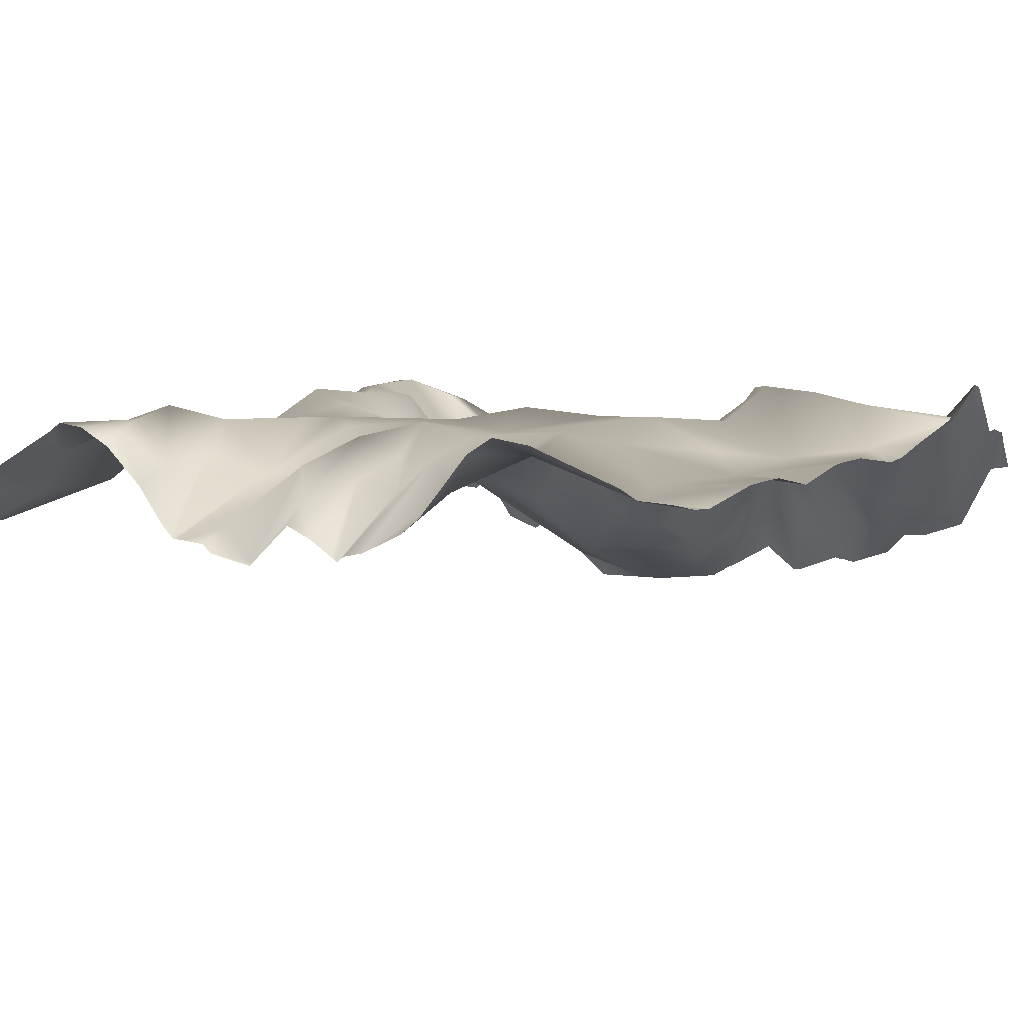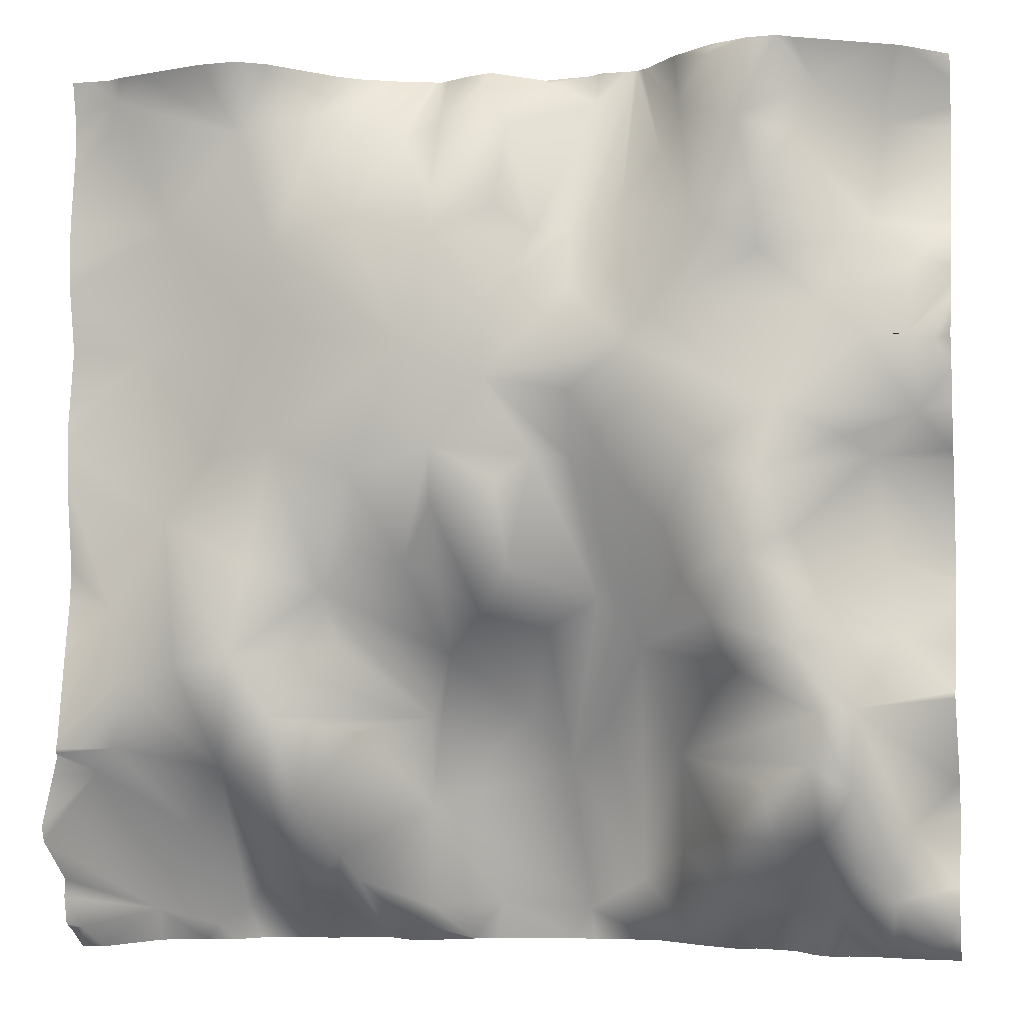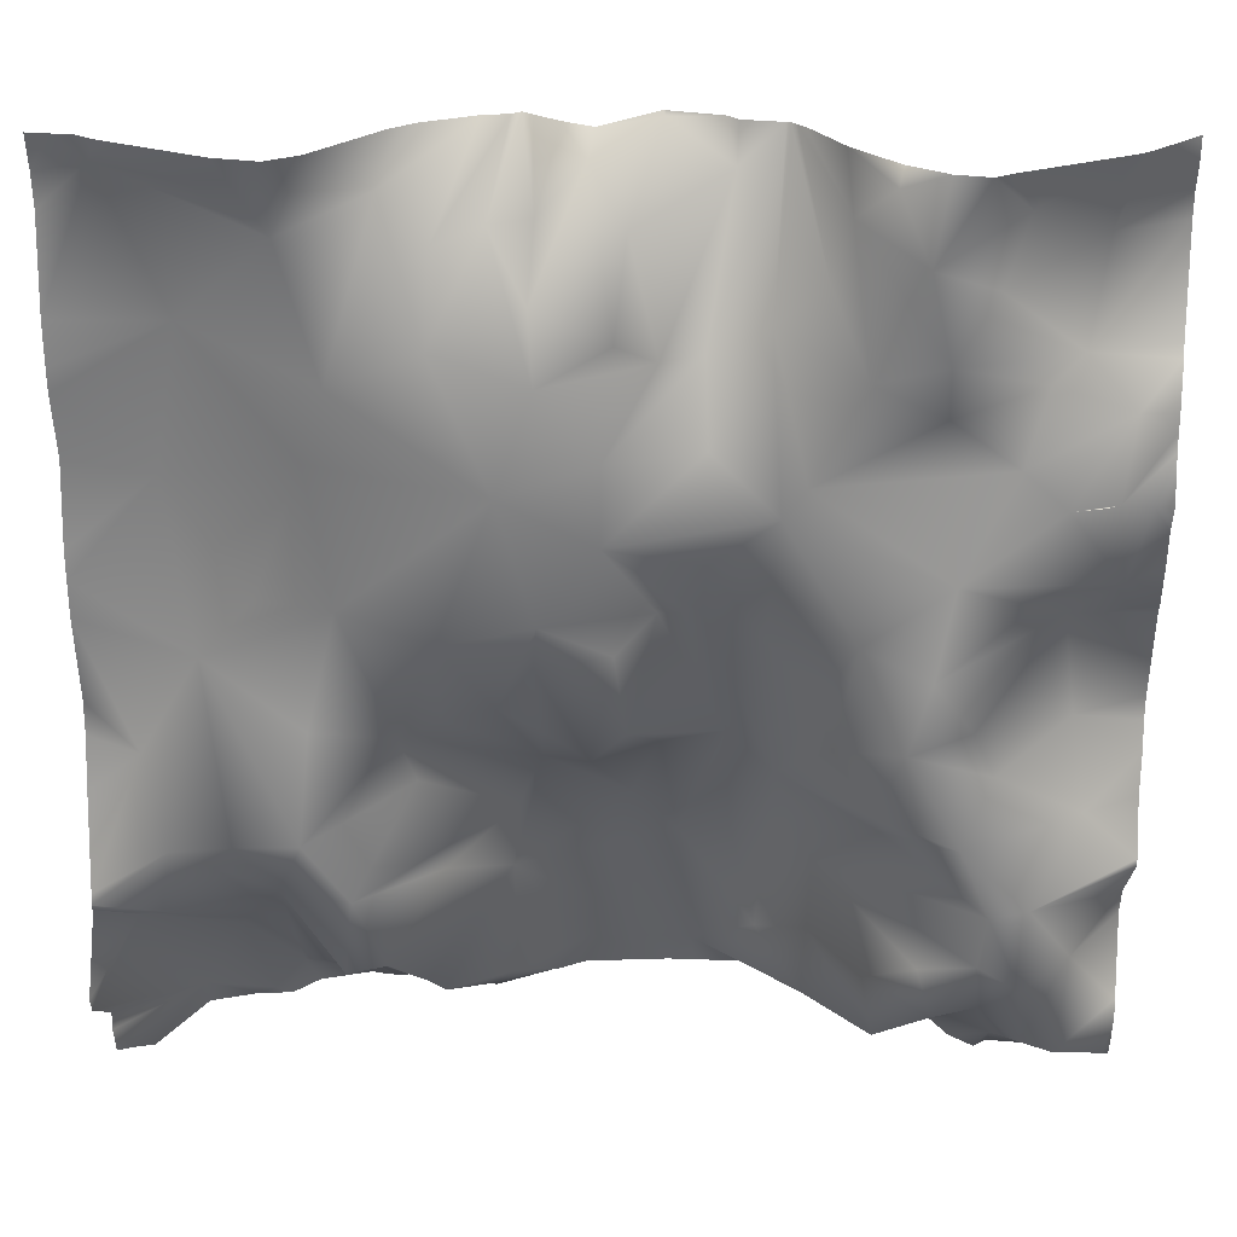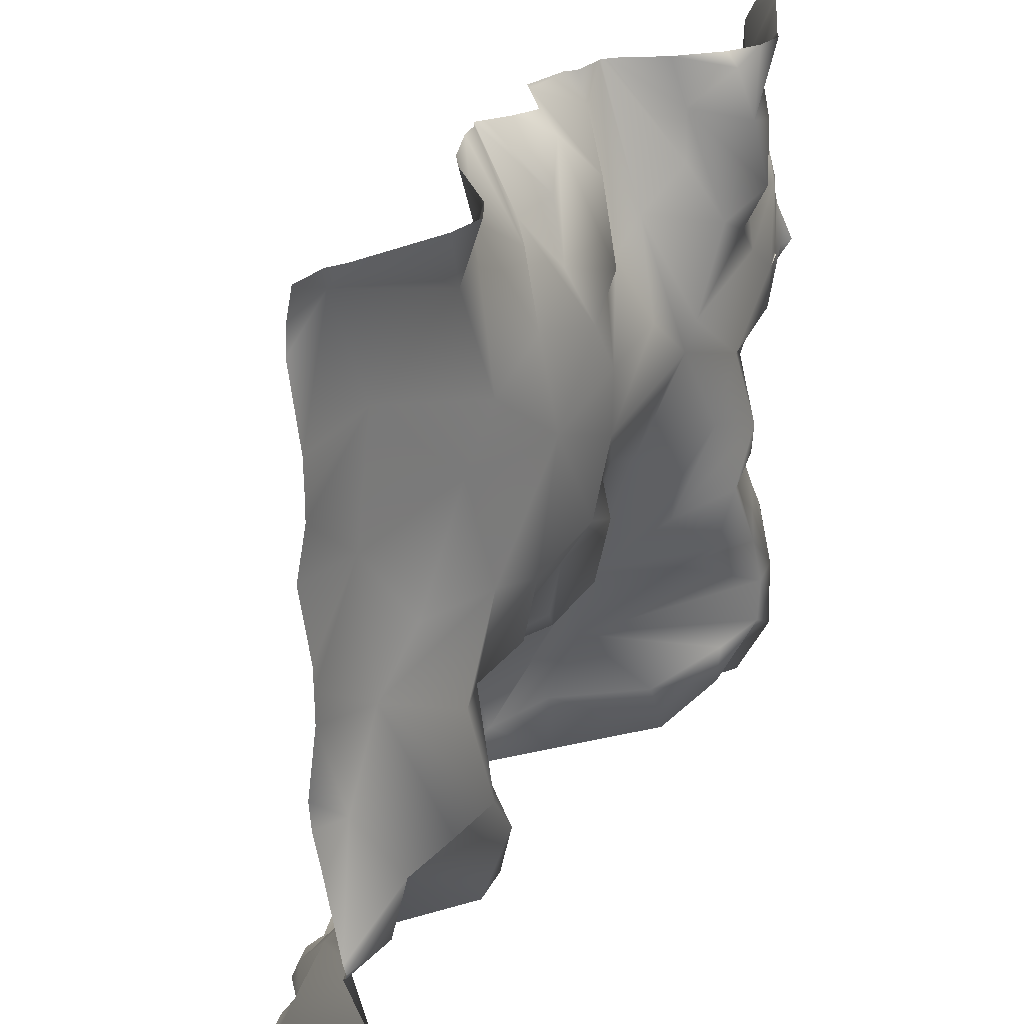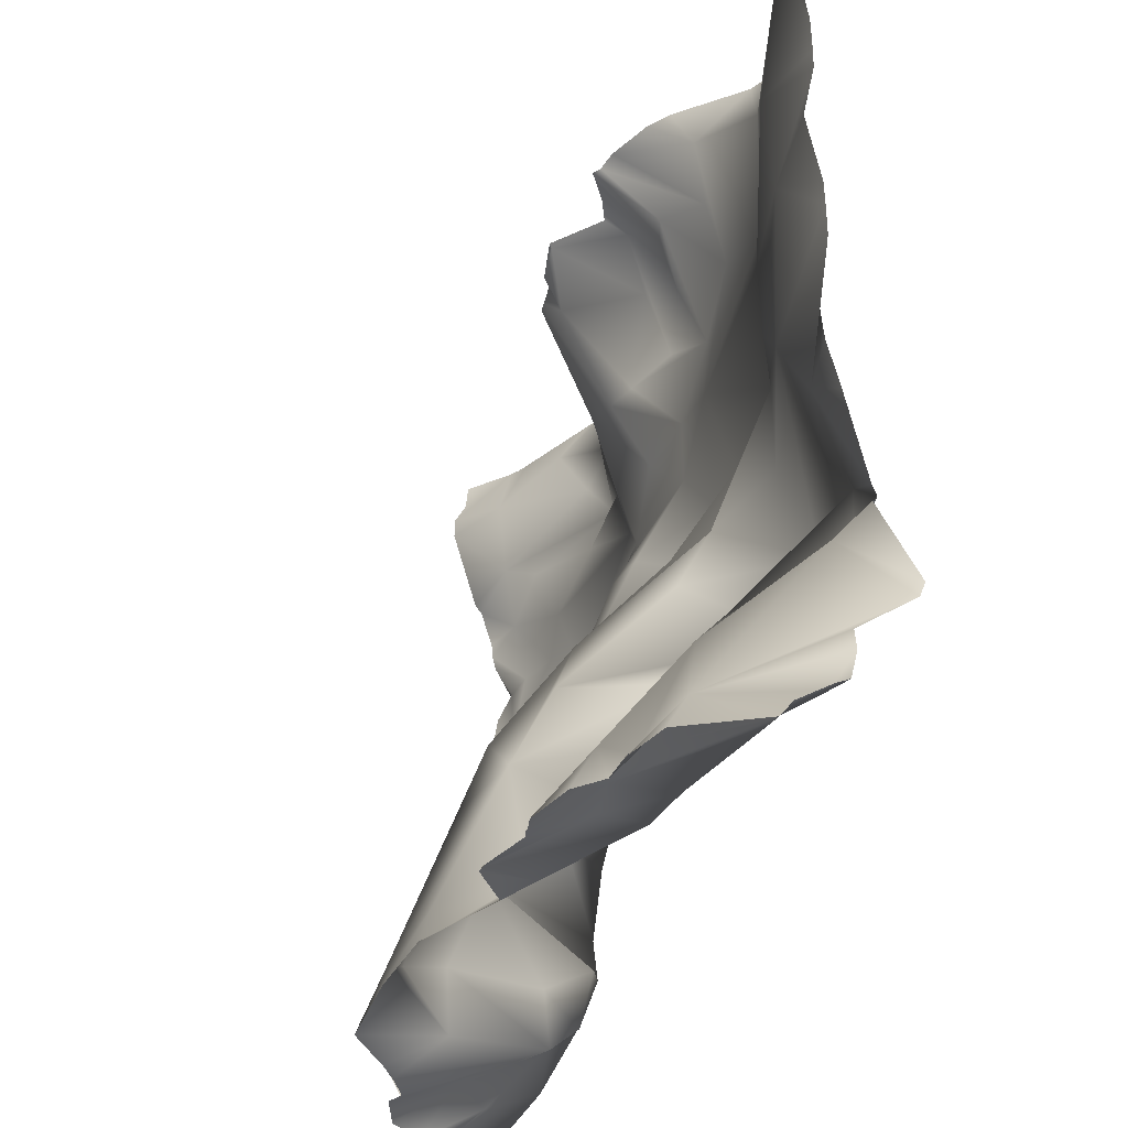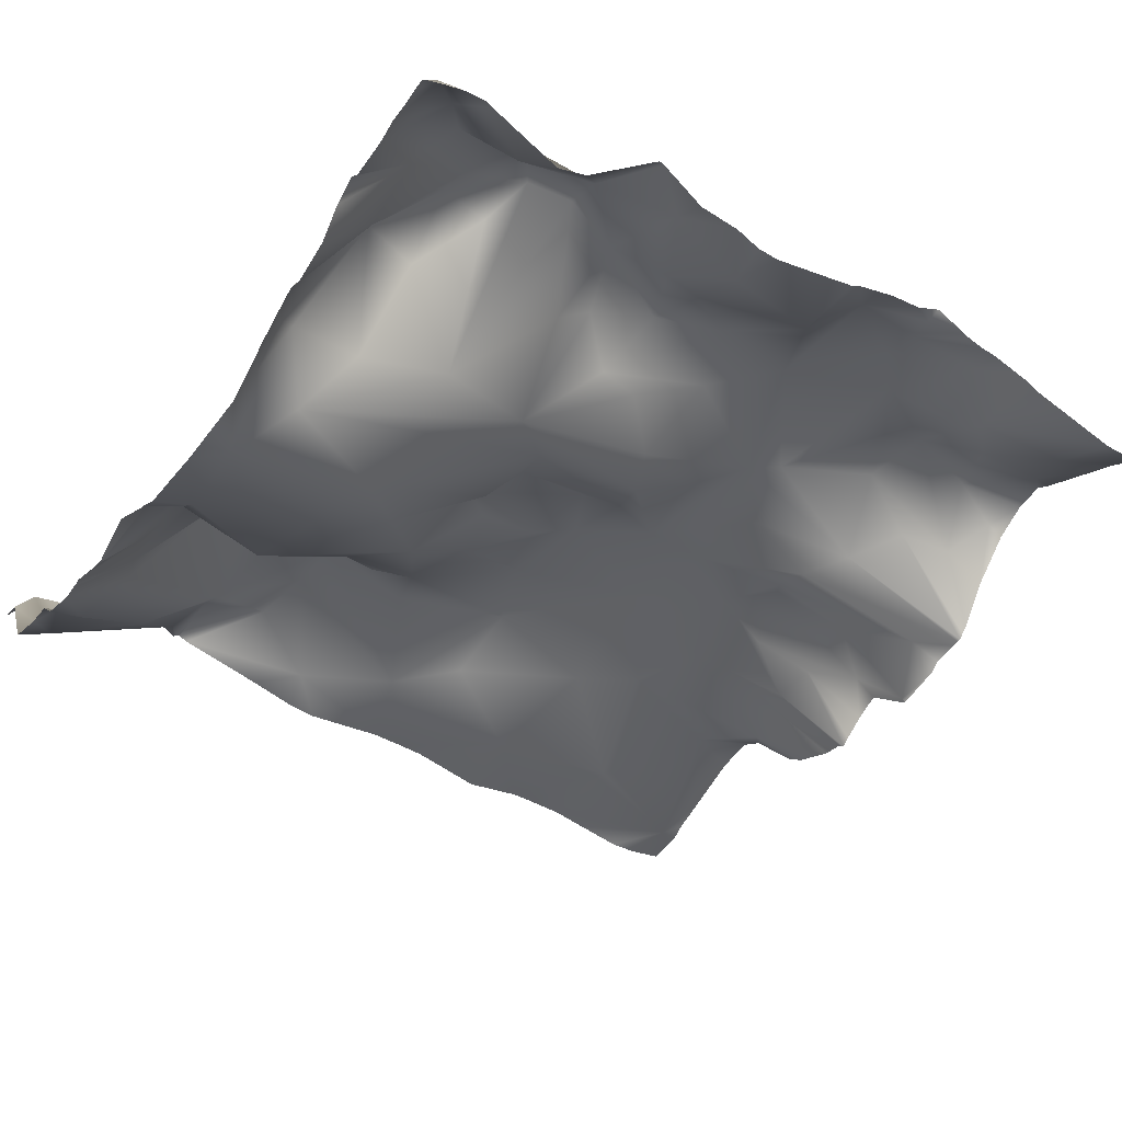
<metadata>
{"format":"obj","ext":"obj","renderer":"f3d","projection":"perspective","resolution":1024,"background":"white","views":[{"elev":7.8,"azim":31.7,"up":"+Y"},{"elev":-3.7,"azim":-167.6,"up":"+Z"},{"elev":28.2,"azim":-175.0,"up":"+Z"},{"elev":29.8,"azim":123.6,"up":"+Z"},{"elev":-37.9,"azim":73.4,"up":"+Z"},{"elev":-45.5,"azim":-123.9,"up":"+Y"}]}
</metadata>
<code>
o lod_1_161_Cube.161
v -1251 -1.851 388.3
v -1225 1.924 381.5
v -1213 14.91 386
v -1204 2.857 381.7
v -1218 14.76 389.7
v -1231 1.394 389.7
v -1206 33.18 396.9
v -1203 38.13 402.5
v -1198 21.04 391.8
v -1191 20.63 393.3
v -1183 23.39 395.5
v -1191 51.8 412.7
v -1176 37.23 420.8
v -1175 13.84 389
v -1193 57.73 432.4
v -1172 58.03 443.2
v -1185 59.14 444.6
v -1166 45.06 474.6
v -1160 55.22 439.9
v -1157 53.02 425.4
v -1151 46.59 420.1
v -1167 28.04 406.9
v -1157 23.08 388.6
v -1170 18.3 384.8
v -1146 42.23 386.2
v -1154 46.08 454.9
v -1177 47.27 488
v -1192 54.65 490.2
v -1238 52.92 503.3
v -1209 53.49 483.6
v -1186 51.99 464.1
v -1201 44.26 459.2
v -1210 49.72 466.7
v -1218 42.42 465.2
v -1227 55.25 488.8
v -1226 48.63 477.2
v -1227 45.2 462.8
v -1247 45.15 487.5
v -1256 51.76 500.3
v -1269 52.63 509.9
v -1266 42.03 481.5
v -1255 42.79 486.6
v -1259 32.81 457.3
v -1268 29.52 447
v -1282 53.33 486.5
v -1299 49.06 496.6
v -1312 42.53 490.3
v -1327 41.67 495
v -1331 42.31 510
v -1240 51.81 482.1
v -1242 46.99 463.8
v -1275 47.33 471.9
v -1279 45 461.2
v -1295 56.44 481.9
v -1291 54.48 466.1
v -1286 52.95 453
v -1307 46.67 458.3
v -1318 36.81 486.4
v -1315 52.86 434.4
v -1324 41.95 448.8
v -1325 28.79 408.8
v -1315 45.1 400.5
v -1322 40.48 395
v -1333 27.22 385.8
v -1307 44.47 407.2
v -1314 53.71 417.6
v -1310 32.26 393
v -1299 23.14 391.1
v -1298 48.35 407.1
v -1306 54.69 423.1
v -1307 54.23 433.3
v -1302 54.55 447.3
v -1275 22.68 423.9
v -1295 50.54 419.2
v -1286 37.21 407.6
v -1288 39.19 395.9
v -1275 14.87 402.9
v -1288 42.31 443.1
v -1321 35.8 465.4
v -1303 52.13 470.1
v -1264 3.982 395.8
v -1260 22.6 430.8
v -1249 9.688 421.3
v -1247 26.92 451
v -1235 40.75 454.1
v -1225 25.14 445.6
v -1240 13.09 431.5
v -1203 38.27 447
v -1220 19.94 431.7
v -1208 39.06 428.7
v -1198 51.38 414.7
v -1217 10.86 411.8
v -1274 15.41 388.1
v -1185 52.23 557.1
v -1154 46.08 567.1
v -1166 45.26 539.3
v -1161 45.09 510.6
v -1187 51.15 516.4
v -1192 54.65 531.8
v -1220 51.38 511
v -1209 53.49 538.4
v -1201 44.26 562.8
v -1210 49.72 555.3
v -1218 42.42 556.8
v -1227 55.25 533.2
v -1226 48.63 544.8
v -1227 45.2 559.2
v -1238 53 518.9
v -1247 45.15 534.5
v -1256 51.76 521.7
v -1273 52.7 516
v -1266 42.03 540.5
v -1255 42.79 535.4
v -1259 32.81 564.7
v -1282 53.33 535.5
v -1308 46.83 518
v -1296 50.82 528.5
v -1312 42.53 531.7
v -1317 47.44 511
v -1327 41.67 527
v -1325 43.87 510.9
v -1323 45.44 511
v -1240 51.81 539.9
v -1242 46.99 558.2
v -1275 47.33 550.1
v -1279 45 560.8
v -1295 56.44 540.1
v -1291 54.48 555.9
v -1286 52.95 569
v -1307 46.67 563.7
v -1318 36.81 535.6
v -1321 35.8 556.6
v -1303 52.13 551.9
v -1247 26.92 571
v -1235 40.75 567.9
v -1144 44.47 464.2
v -1144 44.98 457.5
v -1144 47.28 447
v -1144 47.09 496
v -1144 44.33 512.3
v -1144 47.09 525.9
v -1144 47.14 482.6
v -1144 51.1 427.2
v -1144 46.21 393
v -1144 44.8 387.1
v -1144 42.06 385.8
v -1144 35.26 381.2
v -1148 34.43 381.2
v -1144 47.2 530.6
v -1144 47.16 490.2
v -1144 51.89 425.2
v -1144 50.99 423.6
v -1144 58.89 408.9
v -1144 51.76 424.3
v -1144 57.74 405.7
v -1144 45.9 396.9
v -1156 19.01 381.2
v -1166 15.46 381.2
v -1172 14.8 381.2
v -1177 9.759 381.2
v -1190 6.65 381.2
v -1187 6.188 381.2
v -1191 6.632 381.2
v -1192 7.05 381.2
v -1202 2.976 381.2
v -1230 -1.335 381.2
v -1225 1.835 381.2
v -1205 2.61 381.2
v -1213 8.439 381.2
v -1224 1.818 381.2
v -1252 -3.802 381.2
v -1247 -3.635 381.2
v -1276 3.56 381.2
v -1281 6.456 381.2
v -1266 -4.216 381.2
v -1290 7.918 381.2
v -1286 9.72 381.2
v -1308 20.92 381.2
v -1303 17.63 381.2
v -1311 18.71 381.2
v -1298 10.86 381.2
v -1334 33.77 536.6
v -1334 35.33 534.4
v -1334 38.02 525.6
v -1334 38.26 522.2
v -1334 39.12 518.7
v -1334 43.49 510.6
v -1334 39.92 504.5
v -1334 35.33 487.6
v -1334 33.77 485.4
v -1334 38.77 497.3
v -1334 28.06 465.6
v -1334 28.18 460.7
v -1334 30.73 455.6
v -1334 31.52 446.6
v -1334 38.81 437.7
v -1334 39.24 436.5
v -1334 20.04 418.4
v -1334 17.18 411.7
v -1334 25.05 396.9
v -1334 26.09 395.2
v -1334 24.22 387
v -1334 25.67 391.2
v -1334 21.66 381.5
v -1324 20.83 381.2
v -1320 19.13 381.2
v -1329 20.79 381.2
v -1332 21.33 381.2
v -1334 21.28 381.2
v -1148 46.81 571.9
v -1152 46.94 571.9
v -1144 44.98 564.5
v -1144 46.6 571.9
v -1144 44.47 557.8
v -1144 47.14 539.4
v -1156 48.98 571.9
v -1161 50.93 571.9
v -1176 56.17 571.9
v -1185 57.27 571.9
v -1191 53.52 571.9
v -1202 39.81 571.9
v -1207 36.24 571.9
v -1217 31.52 571.9
v -1221 30.42 571.9
v -1223 29.14 571.9
v -1246 26.27 571.9
v -1247 26.39 571.9
v -1257 28.2 571.9
v -1259 30.05 571.9
v -1225 30.42 571.9
v -1230 33.42 571.9
v -1236 35.85 571.9
v -1265 30.51 571.9
v -1269 31.74 571.9
v -1268 30.64 571.9
v -1286 49.89 571.9
v -1277 41.72 571.9
v -1267 30.55 571.9
v -1270 32.9 571.9
v -1294 53.76 571.9
v -1300 54.54 571.9
v -1303 52.53 571.9
v -1322 42.59 571.9
v -1324 41.47 571.9
v -1334 28.18 561.3
v -1334 28.06 556.4
v -1326 39.81 571.9
v -1334 30.73 566.4
v -1334 31.21 571.9
f 2 170 167
f 3 168 169
f 3 170 2
f 5 7 3
f 3 7 4
f 2 5 3
f 6 5 2
f 6 92 5
f 92 7 5
f 4 7 9
f 7 8 9
f 8 10 9
f 8 91 10
f 9 165 4
f 10 161 163
f 10 12 11
f 91 12 10
f 12 13 11
f 11 13 14
f 15 13 12
f 13 15 17
f 17 16 13
f 17 18 16
f 16 18 26
f 19 16 26
f 16 19 13
f 19 143 151
f 20 151 154
f 13 19 20
f 13 20 22
f 14 13 22
f 22 20 21
f 21 154 152
f 21 152 153
f 23 155 156
f 21 155 23
f 22 21 23
f 14 22 24
f 24 22 23
f 14 159 160
f 23 144 25
f 25 145 146
f 25 147 148
f 25 144 145
f 26 136 137
f 17 31 18
f 26 142 136
f 18 142 26
f 97 150 18
f 27 97 18
f 27 98 97
f 100 98 28
f 27 28 98
f 30 100 28
f 18 28 27
f 31 28 18
f 32 30 28
f 32 28 31
f 33 30 32
f 33 34 30
f 34 35 30
f 30 35 100
f 36 35 34
f 37 36 34
f 35 29 100
f 50 35 36
f 38 29 35
f 42 29 38
f 40 29 39
f 42 39 29
f 41 40 39
f 41 39 42
f 43 42 38
f 44 41 42
f 44 42 43
f 45 40 41
f 46 111 40
f 116 111 46
f 46 40 45
f 46 119 116
f 48 46 47
f 58 48 47
f 48 119 46
f 48 121 119
f 49 121 48
f 50 38 35
f 51 38 50
f 51 43 38
f 52 41 44
f 52 45 41
f 53 45 52
f 54 45 53
f 53 52 44
f 56 55 53
f 56 53 44
f 55 54 53
f 57 80 55
f 46 45 54
f 47 46 54
f 58 47 54
f 64 202 203
f 203 63 64
f 64 205 207
f 63 61 62
f 61 66 62
f 63 62 67
f 62 66 65
f 67 178 180
f 67 62 65
f 67 65 68
f 68 65 69
f 65 70 69
f 69 70 74
f 65 66 70
f 61 59 66
f 66 59 71
f 66 71 70
f 59 72 71
f 70 73 74
f 70 71 73
f 69 74 75
f 75 74 73
f 69 75 76
f 68 69 76
f 76 75 77
f 77 75 73
f 76 77 93
f 71 78 73
f 71 72 78
f 59 60 72
f 60 57 72
f 60 79 57
f 79 80 57
f 79 58 80
f 58 54 80
f 80 54 55
f 72 57 55
f 72 55 56
f 72 56 78
f 56 44 78
f 73 78 44
f 73 44 81
f 44 43 82
f 81 44 82
f 82 43 83
f 43 84 83
f 43 51 84
f 51 50 85
f 85 50 36
f 85 36 37
f 85 37 86
f 84 51 85
f 87 84 85
f 83 84 87
f 87 85 86
f 37 34 86
f 86 34 33
f 86 33 32
f 32 31 17
f 88 32 17
f 15 88 17
f 89 32 88
f 89 86 32
f 89 88 15
f 91 15 12
f 90 15 91
f 92 90 91
f 90 89 15
f 89 90 92
f 92 86 89
f 87 86 92
f 1 92 6
f 7 92 8
f 92 91 8
f 93 174 76
f 93 77 81
f 77 73 81
f 81 82 83
f 92 83 87
f 1 83 92
f 1 81 83
f 1 93 81
f 175 93 1
f 95 212 214
f 94 95 96
f 95 214 215
f 215 96 95
f 96 141 97
f 98 96 97
f 100 99 98
f 101 99 100
f 99 96 98
f 94 96 99
f 102 99 101
f 102 94 99
f 103 102 101
f 103 101 104
f 104 101 105
f 101 100 105
f 106 104 105
f 107 104 106
f 105 100 108
f 123 106 105
f 108 100 29
f 109 105 108
f 110 108 29
f 113 109 108
f 40 110 29
f 113 108 110
f 112 110 40
f 111 112 40
f 112 113 110
f 114 109 113
f 115 112 111
f 117 111 116
f 117 115 111
f 118 117 116
f 120 118 116
f 131 118 120
f 120 116 119
f 121 119 122
f 120 119 121
f 123 105 109
f 124 123 109
f 124 109 114
f 125 235 112
f 125 112 115
f 126 125 115
f 127 126 115
f 126 234 125
f 129 126 128
f 237 126 129
f 128 126 127
f 130 128 133
f 117 127 115
f 118 127 117
f 131 127 118
f 132 130 133
f 132 133 131
f 131 133 127
f 133 128 127
f 129 236 237
f 228 134 114
f 114 134 124
f 124 135 123
f 135 106 123
f 135 107 106
f 231 107 135
f 134 135 124
f 107 225 104
f 220 94 102
f 157 158 23
f 208 204 64
f 194 79 60
f 188 48 191
f 137 138 26
f 184 183 120
f 240 128 241
f 196 195 60
f 219 218 94
f 248 249 247
f 179 67 68
f 206 63 67
f 217 94 218
f 238 112 235
f 211 210 95
f 232 134 226
f 223 222 102
f 247 244 132
f 192 79 193
f 148 23 25
f 198 61 199
f 165 168 4
f 224 104 225
f 233 229 114
f 140 139 97
f 204 202 64
f 183 131 120
f 198 197 59
f 174 177 76
f 171 175 1
f 216 211 95
f 141 140 97
f 182 246 131
f 189 191 48
f 217 216 95
f 160 162 14
f 229 228 114
f 180 206 67
f 176 76 177
f 223 103 224
f 172 171 1
f 246 132 131
f 195 194 60
f 185 120 121
f 207 208 64
f 222 221 102
f 192 190 58
f 200 199 61
f 221 220 102
f 187 186 49
f 176 181 68
f 232 231 135
f 164 10 163
f 172 6 166
f 243 242 130
f 200 63 201
f 138 143 26
f 181 179 68
f 241 130 242
f 243 132 244
f 240 236 129
f 210 212 95
f 196 59 197
f 186 121 49
f 238 114 113
f 158 24 23
f 166 2 167
f 162 11 14
f 188 187 49
f 227 226 134
f 189 58 190
f 3 4 168
f 3 169 170
f 9 164 165
f 10 11 161
f 19 26 143
f 20 19 151
f 21 20 154
f 21 153 155
f 14 24 159
f 23 156 144
f 25 146 147
f 18 150 142
f 97 139 150
f 203 201 63
f 64 63 205
f 93 173 174
f 175 173 93
f 215 149 96
f 96 149 141
f 125 234 235
f 126 239 234
f 237 239 126
f 228 227 134
f 231 230 107
f 107 230 225
f 220 219 94
f 208 209 204
f 194 193 79
f 188 49 48
f 240 129 128
f 179 178 67
f 206 205 63
f 217 95 94
f 238 113 112
f 232 135 134
f 132 245 247
f 245 248 247
f 192 58 79
f 148 157 23
f 198 59 61
f 224 103 104
f 183 182 131
f 176 68 76
f 223 102 103
f 246 245 132
f 185 184 120
f 164 9 10
f 172 1 6
f 200 61 63
f 241 128 130
f 243 130 132
f 210 213 212
f 196 60 59
f 186 185 121
f 238 233 114
f 158 159 24
f 166 6 2
f 162 161 11
f 189 48 58

</code>
